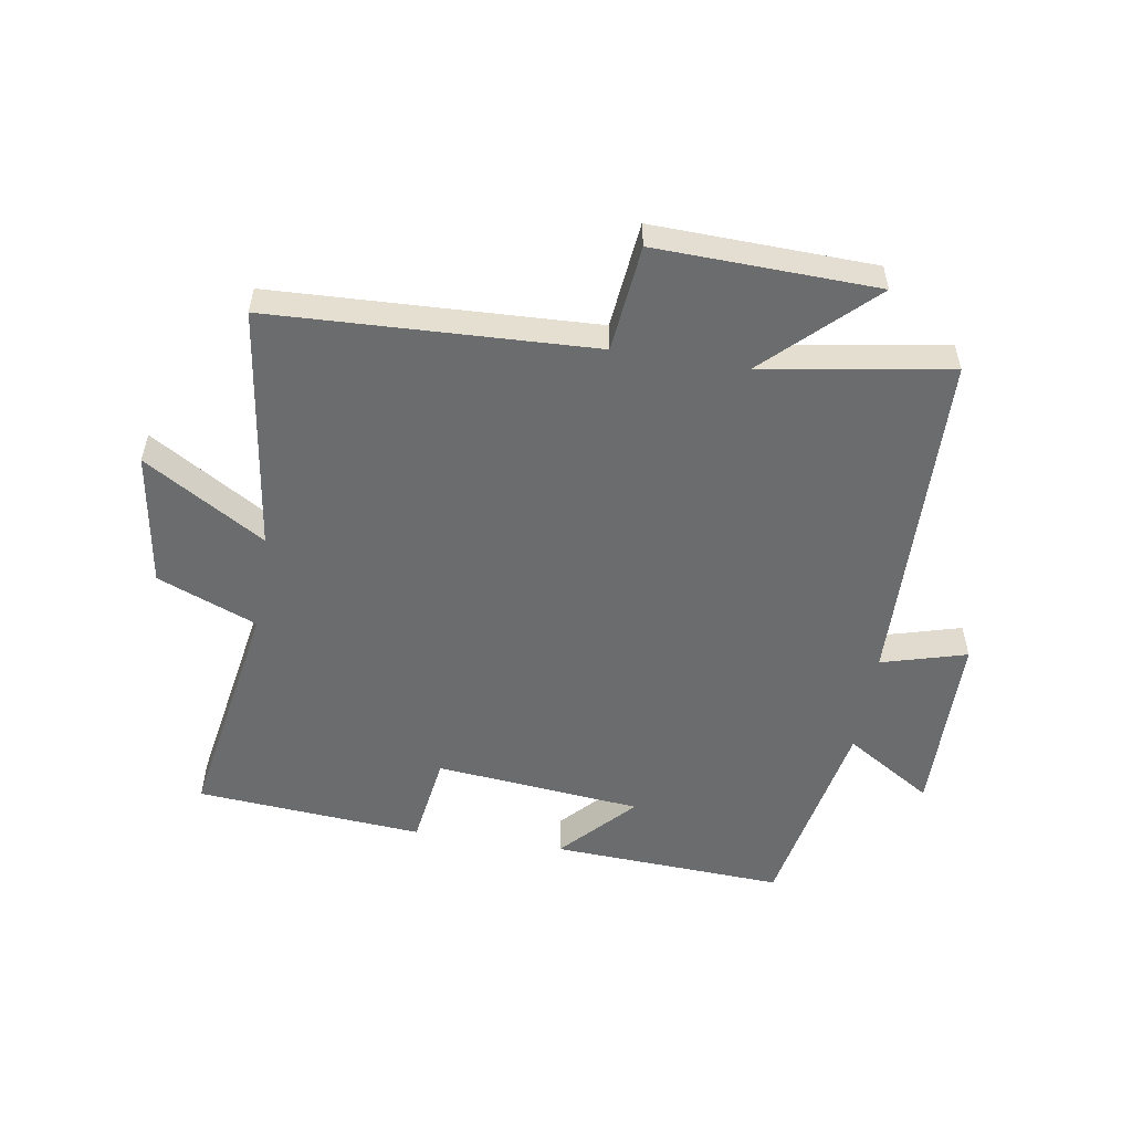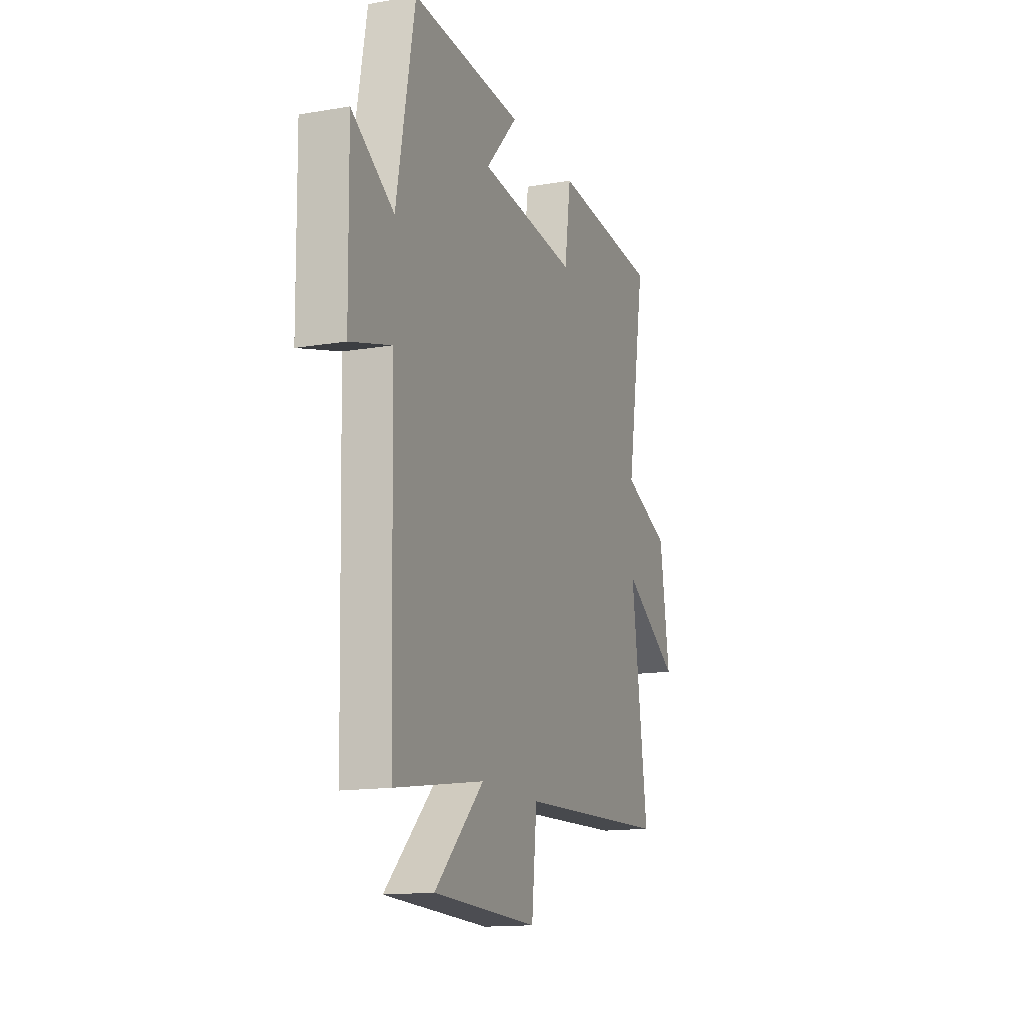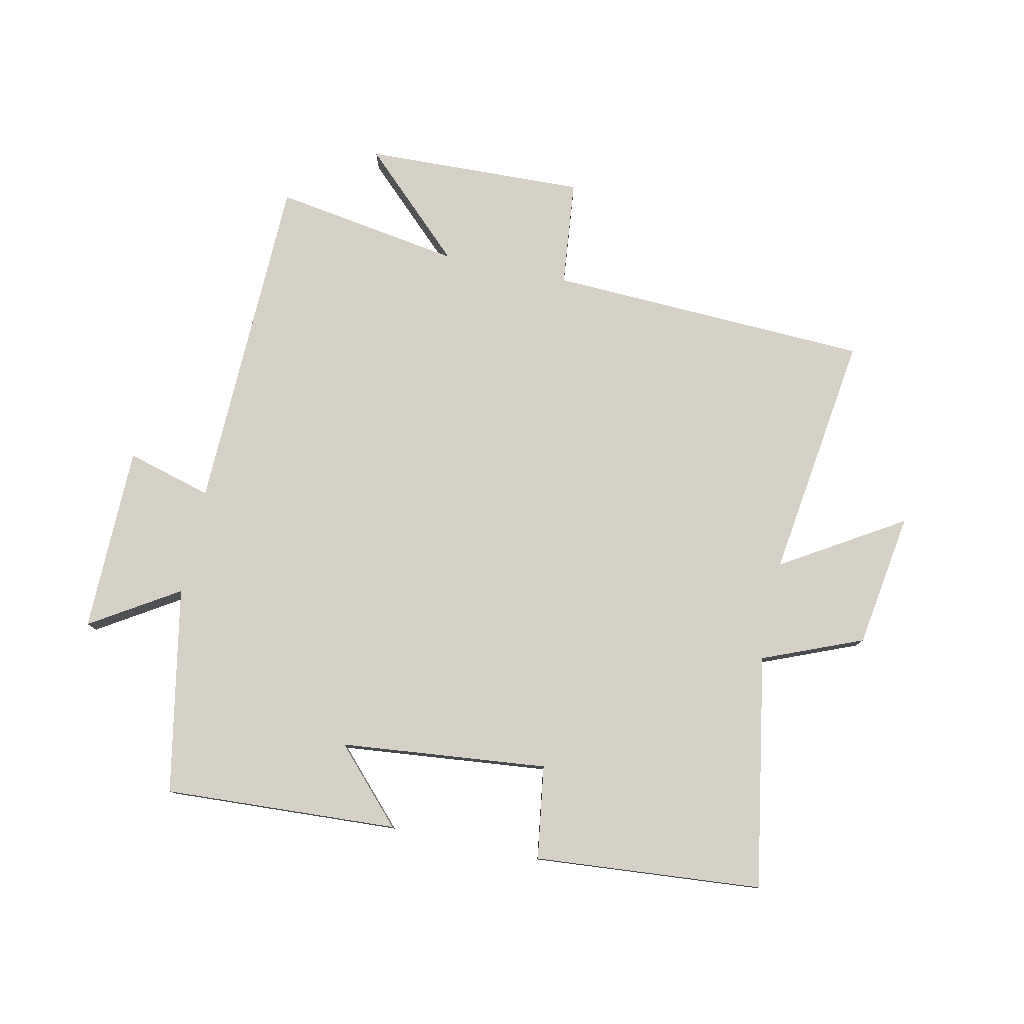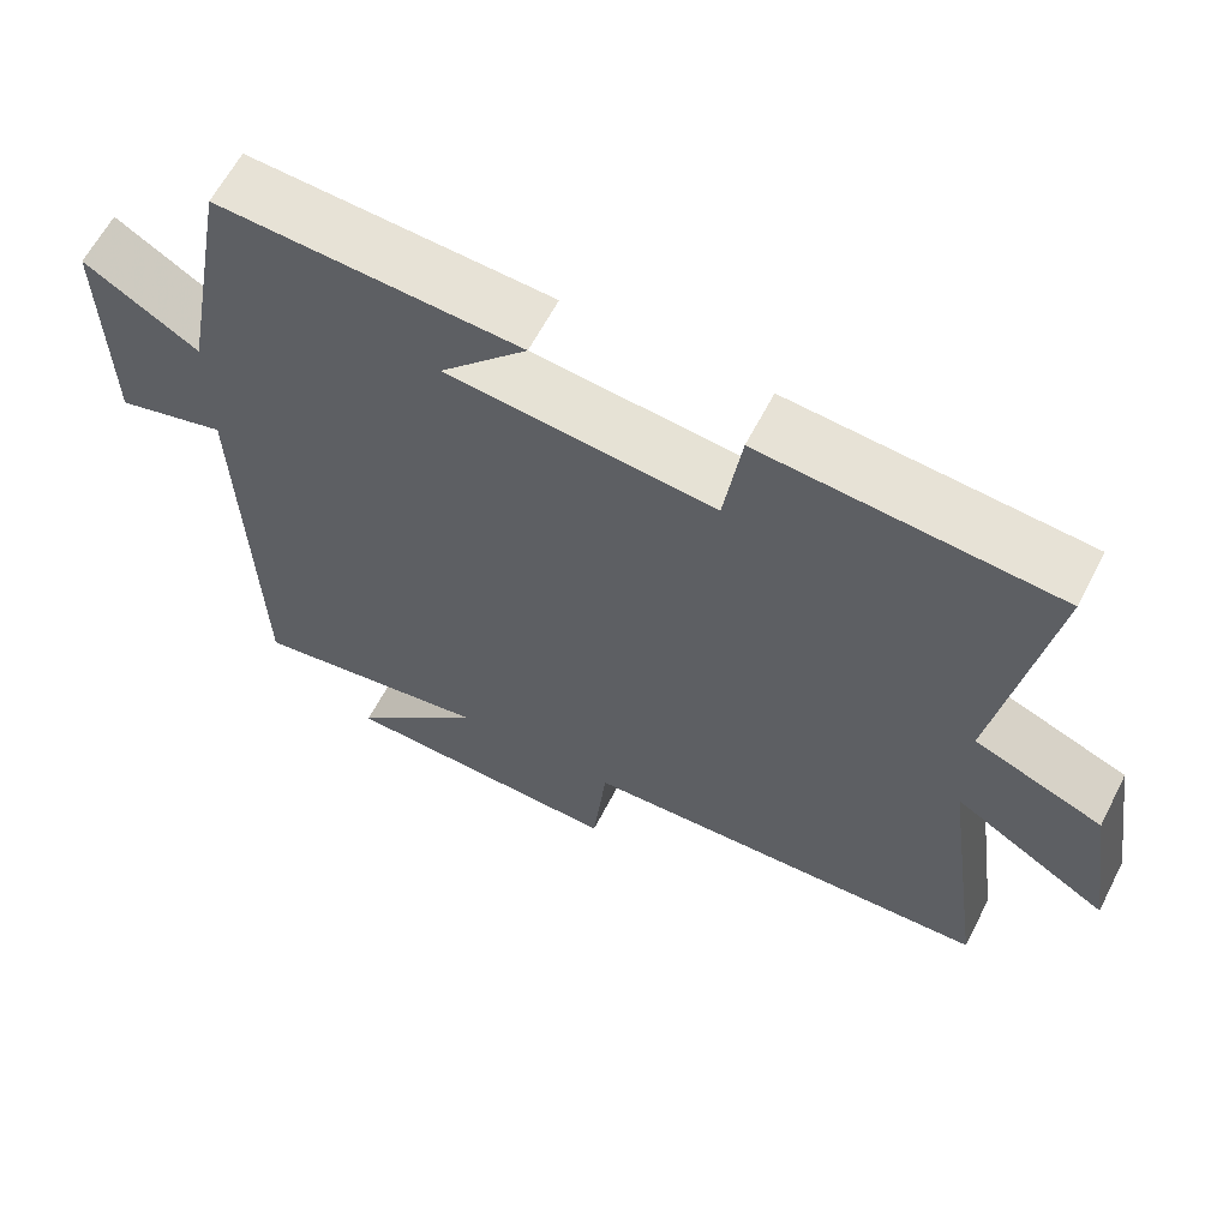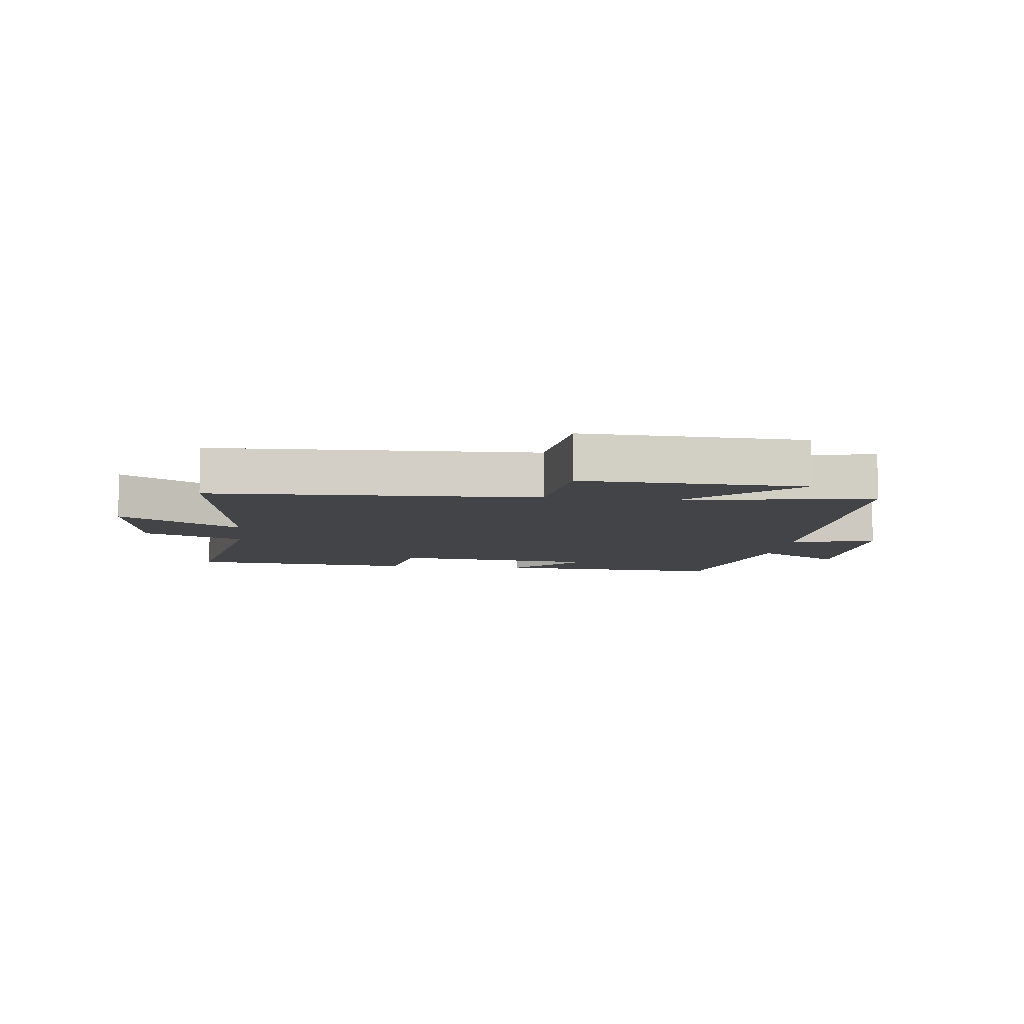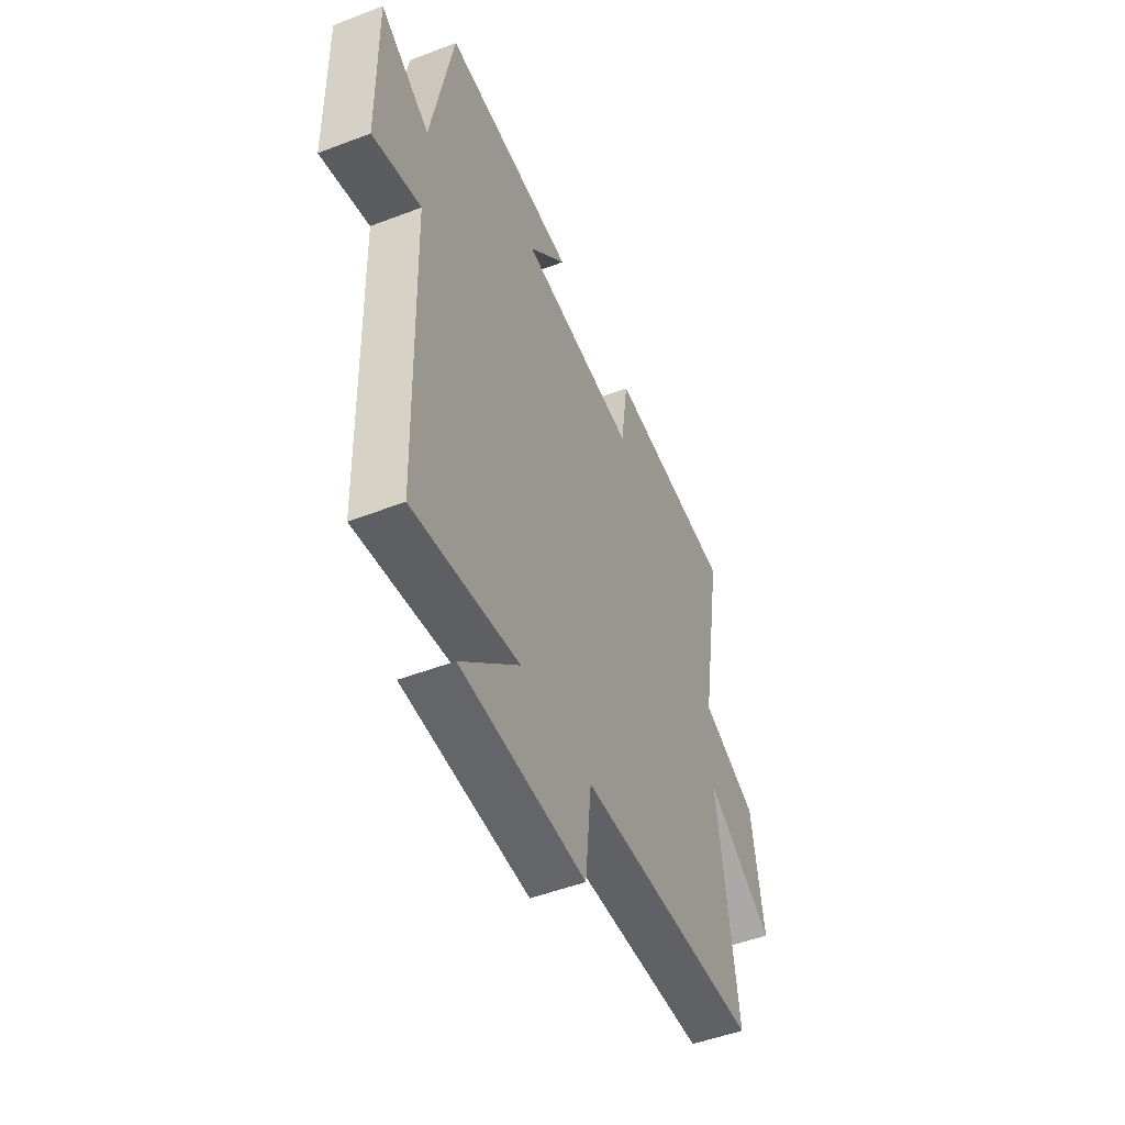
<metadata>
{"format":"obj","ext":"obj","renderer":"f3d","projection":"perspective","resolution":1024,"background":"white","views":[{"elev":-53.6,"azim":170.8,"up":"+Y"},{"elev":-14.6,"azim":-69.7,"up":"+Z"},{"elev":78.8,"azim":12.0,"up":"+Y"},{"elev":62.4,"azim":27.2,"up":"+Z"},{"elev":-7.8,"azim":172.8,"up":"+Y"},{"elev":-49.7,"azim":-67.1,"up":"+Z"}]}
</metadata>
<code>
v -0.437 0.07 0.52
v -0.056 0.07 0.5
v -0.166 0.07 0.382
v 0.172 0.07 0.348
v 0.194 0.07 0.5
v 0.565 0.07 0.47
v 0.5 0.07 0.09
v 0.663 0.07 0.024
v 0.697 0.07 -0.196
v 0.5 0.07 -0.076
v 0.556 0.07 -0.478
v 0.031 0.07 -0.5
v 0.013 0.07 -0.674
v -0.347 0.07 -0.662
v -0.179 0.07 -0.5
v -0.485 0.07 -0.549
v -0.5 0.07 0.008
v -0.639 0.07 -0.031
v -0.643 0.07 0.273
v -0.5 0.07 0.184
v -0.437 0 0.52
v -0.056 0 0.5
v -0.166 0 0.382
v 0.172 0 0.348
v 0.194 0 0.5
v 0.565 0 0.47
v 0.5 0 0.09
v 0.663 0 0.024
v 0.697 0 -0.196
v 0.5 0 -0.076
v 0.556 0 -0.478
v 0.031 0 -0.5
v 0.013 0 -0.674
v -0.347 0 -0.662
v -0.179 0 -0.5
v -0.485 0 -0.549
v -0.5 0 0.008
v -0.639 0 -0.031
v -0.643 0 0.273
v -0.5 0 0.184
f 17 18 19 20
f 17 20 1
f 16 17 1
f 15 16 1
f 12 13 14 15
f 12 15 1
f 11 12 1
f 10 11 1
f 7 8 9 10
f 4 5 6 7
f 3 4 7 10
f 1 2 3
f 1 3 10
f 40 39 38 37
f 21 40 37
f 21 37 36
f 21 36 35
f 35 34 33 32
f 21 35 32
f 21 32 31
f 21 31 30
f 30 29 28 27
f 27 26 25 24
f 30 27 24 23
f 23 22 21
f 30 23 21
f 1 21 22 2
f 2 22 23 3
f 3 23 24 4
f 4 24 25 5
f 5 25 26 6
f 6 26 27 7
f 7 27 28 8
f 8 28 29 9
f 9 29 30 10
f 10 30 31 11
f 11 31 32 12
f 12 32 33 13
f 13 33 34 14
f 14 34 35 15
f 15 35 36 16
f 16 36 37 17
f 17 37 38 18
f 18 38 39 19
f 19 39 40 20
f 20 40 21 1

</code>
